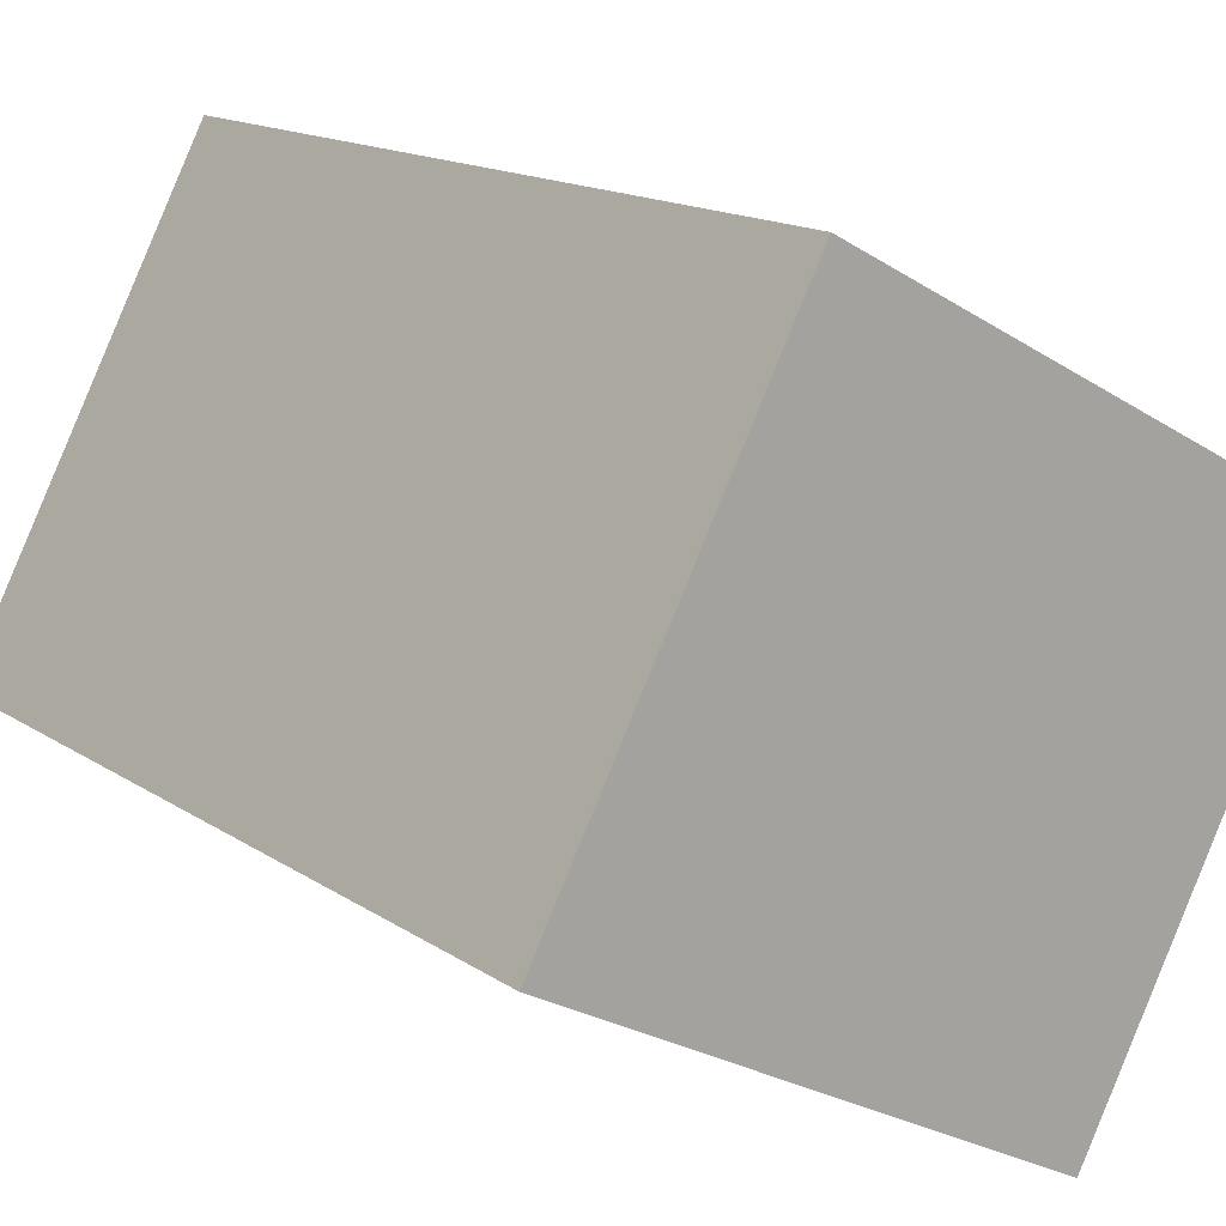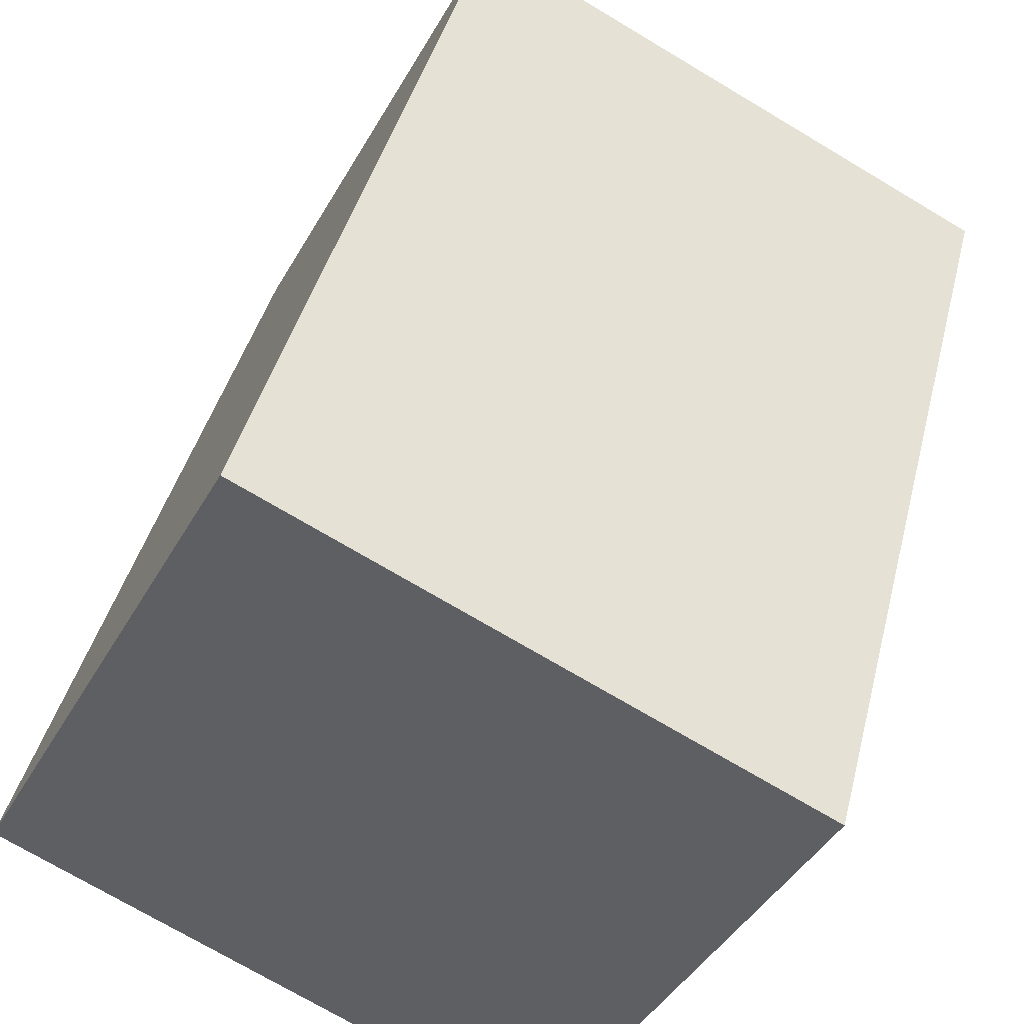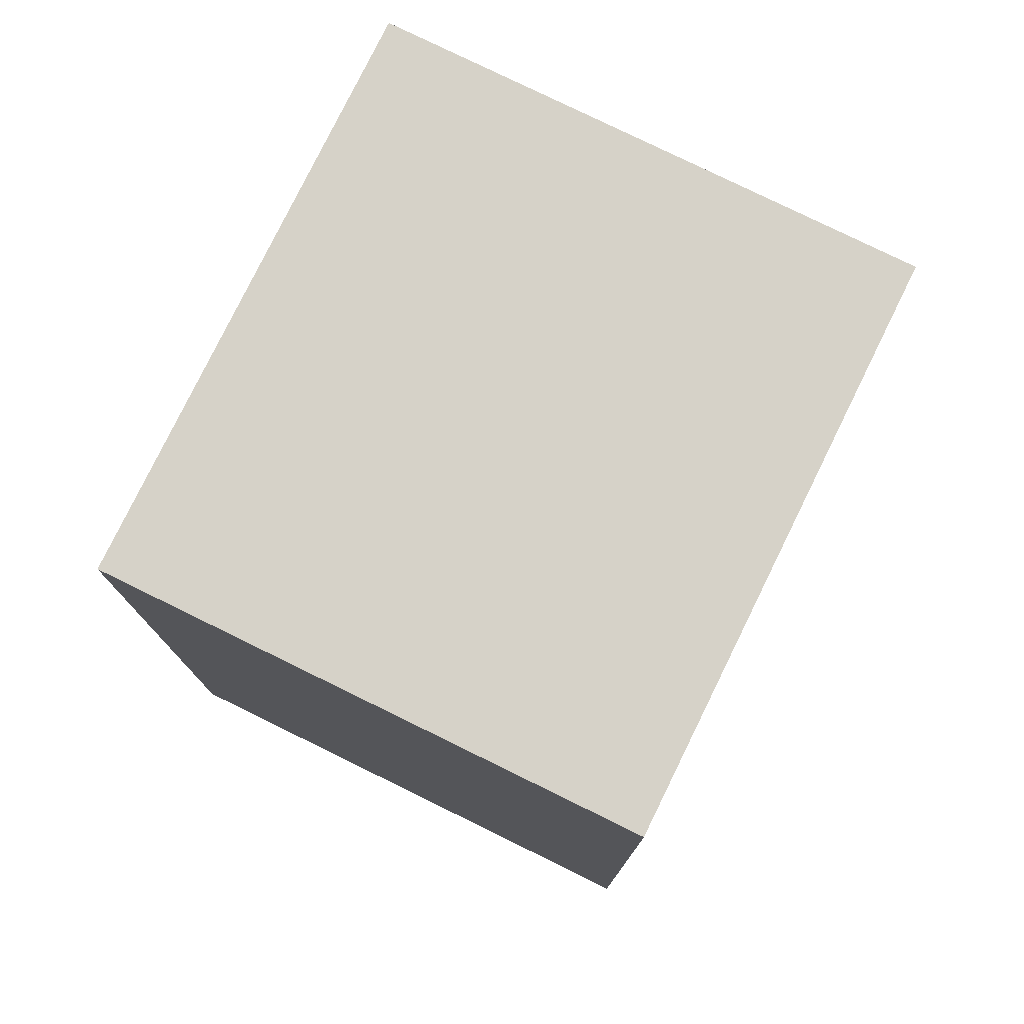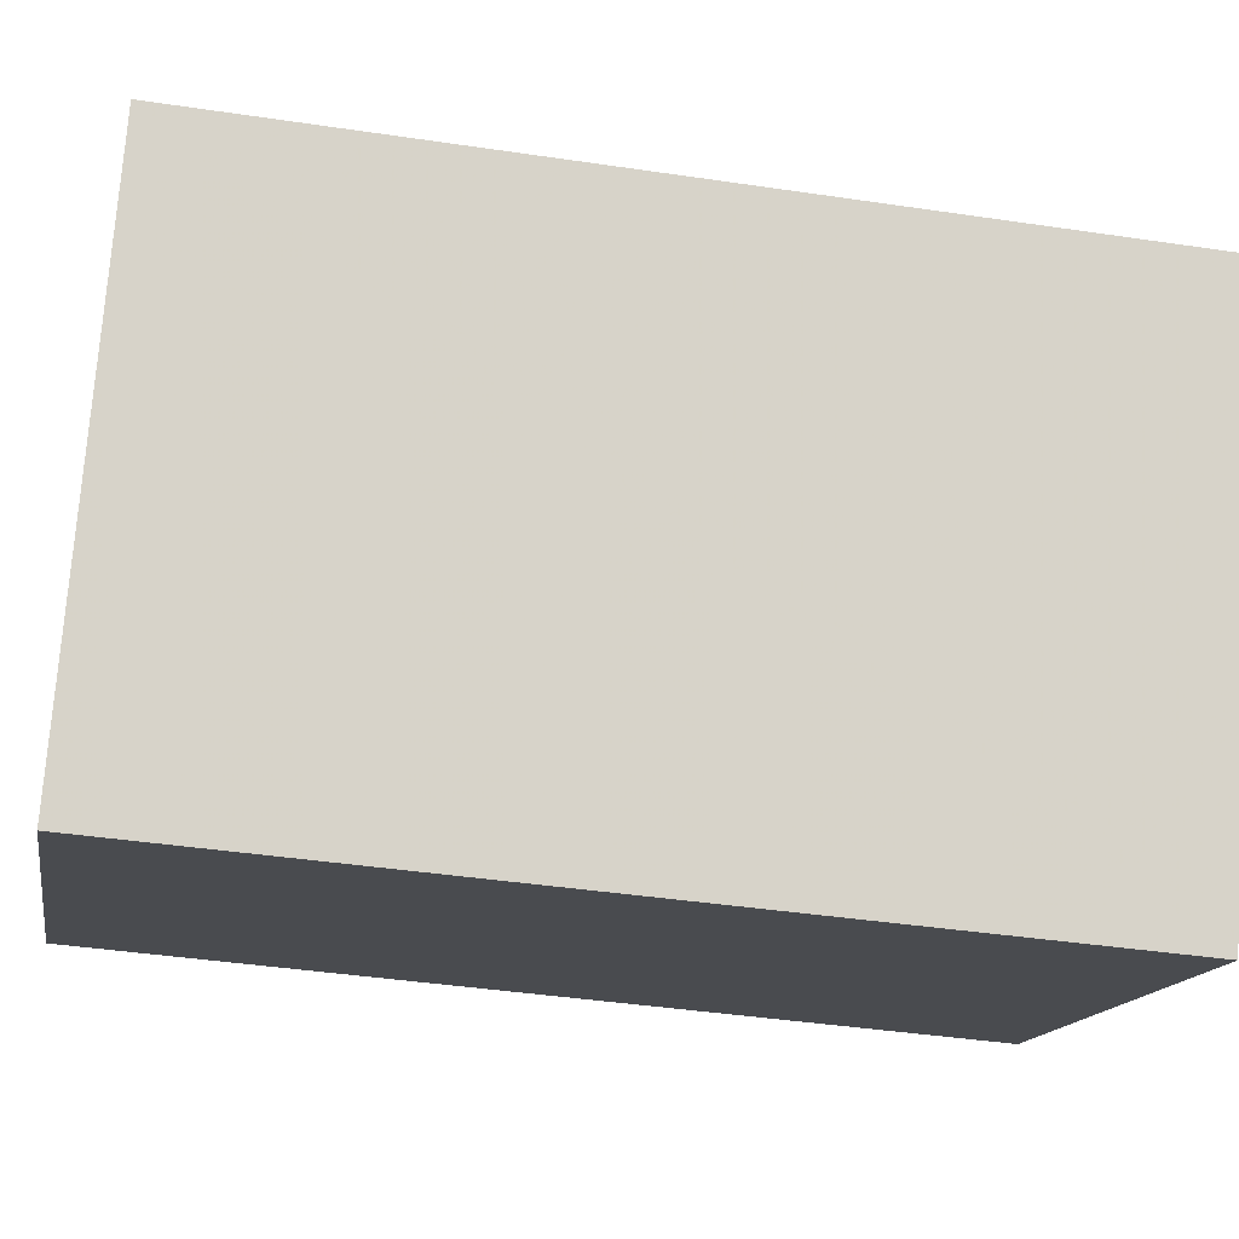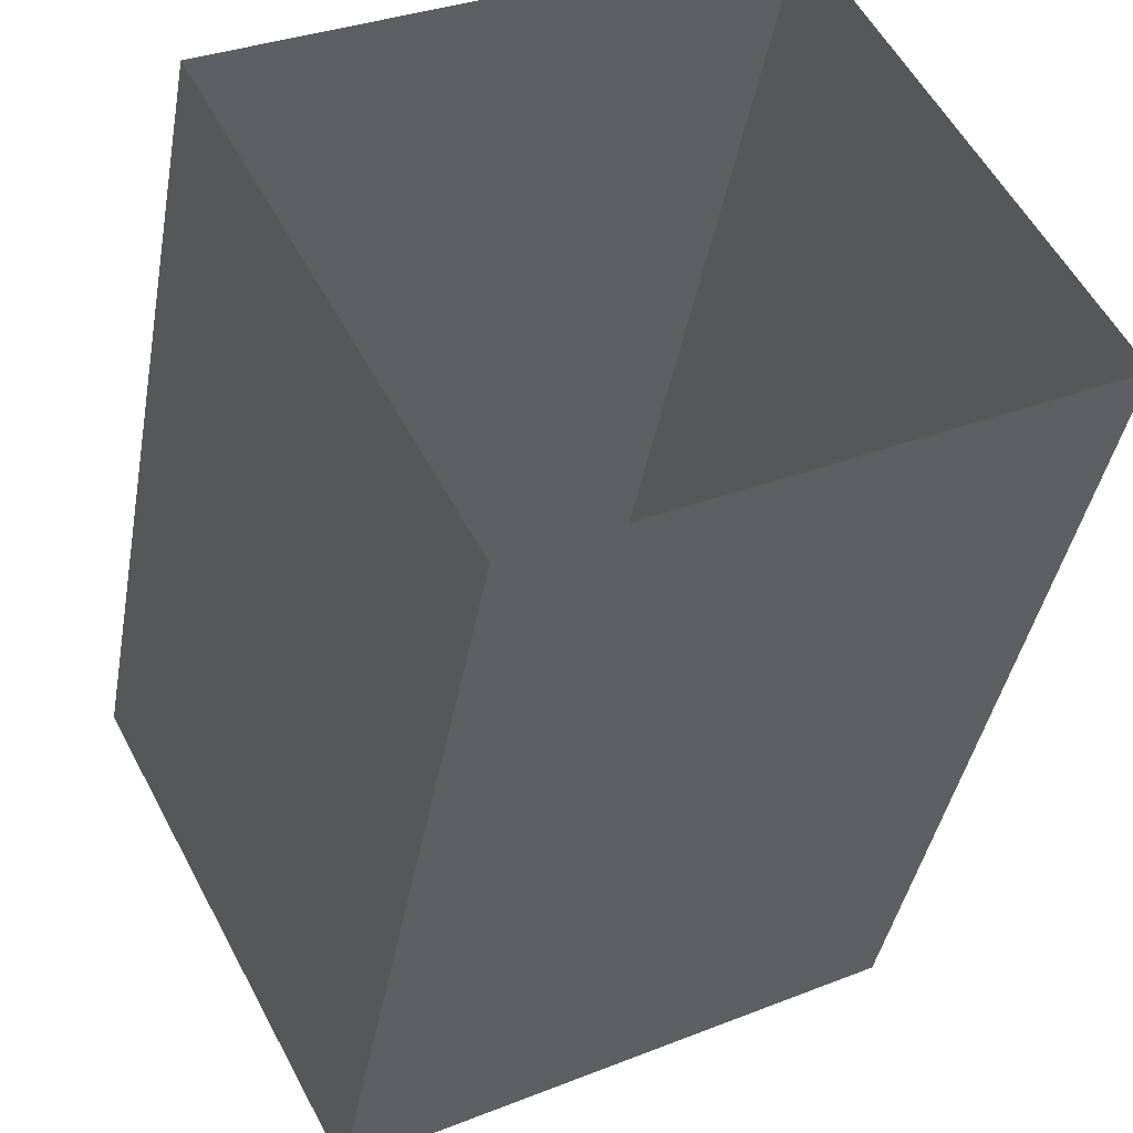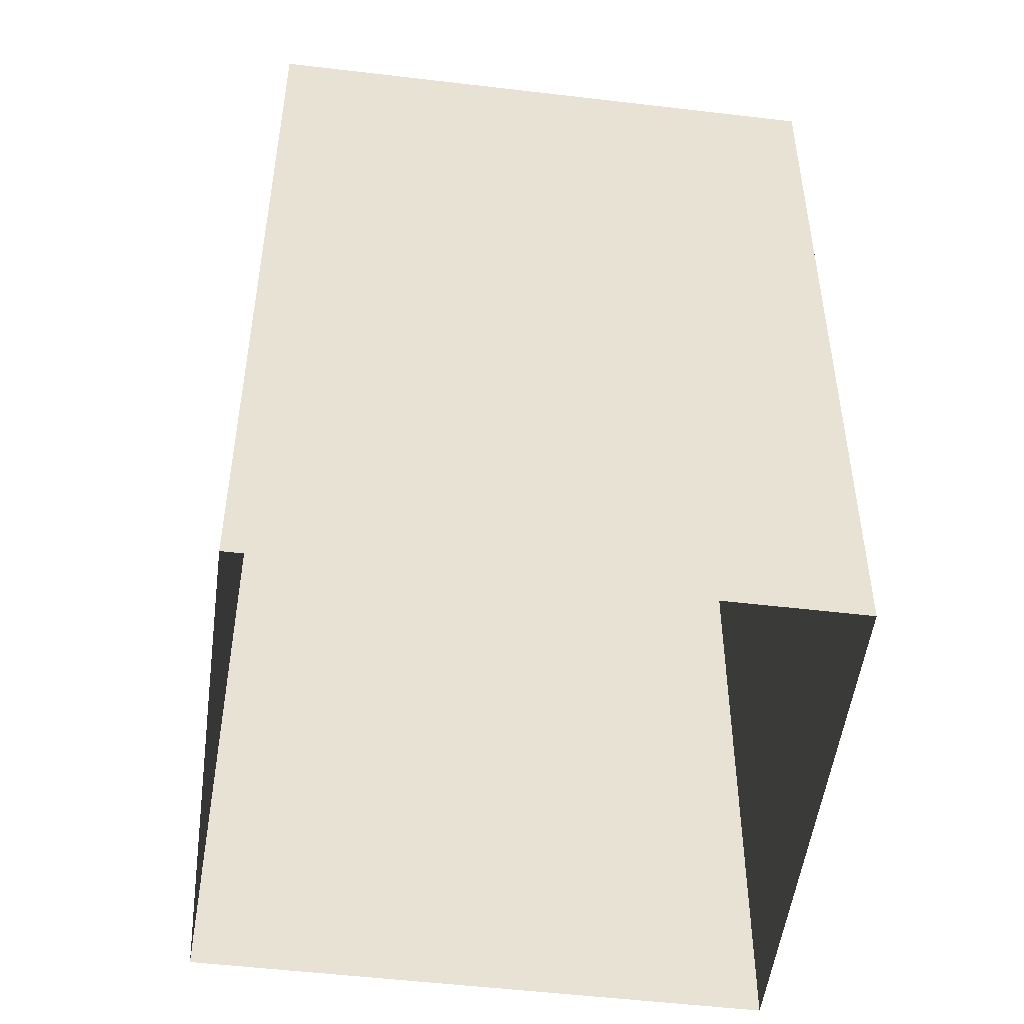
<metadata>
{"format":"obj","ext":"obj","renderer":"f3d","projection":"perspective","resolution":1024,"background":"white","views":[{"elev":15.0,"azim":-35.5,"up":"+Y"},{"elev":41.0,"azim":13.7,"up":"+Y"},{"elev":78.3,"azim":88.3,"up":"+Z"},{"elev":-41.6,"azim":79.8,"up":"+Y"},{"elev":-40.2,"azim":170.0,"up":"+Y"},{"elev":-50.9,"azim":-35.2,"up":"+Z"}]}
</metadata>
<code>
v -8931 -3.716e+04 17.17
v -8922 -3.716e+04 17.16
v -8925 -3.716e+04 17.17
v -8928 -3.715e+04 17.17
v -8922 -3.716e+04 27.51
v -8931 -3.716e+04 27.52
v -8925 -3.716e+04 27.51
v -8928 -3.715e+04 27.52
f 1 2 3
f 1 4 2
f 5 6 7
f 5 8 6
f 7 1 3
f 7 6 1
f 8 4 1
f 6 8 1
f 5 2 4
f 8 5 4
f 5 3 2
f 5 7 3

</code>
